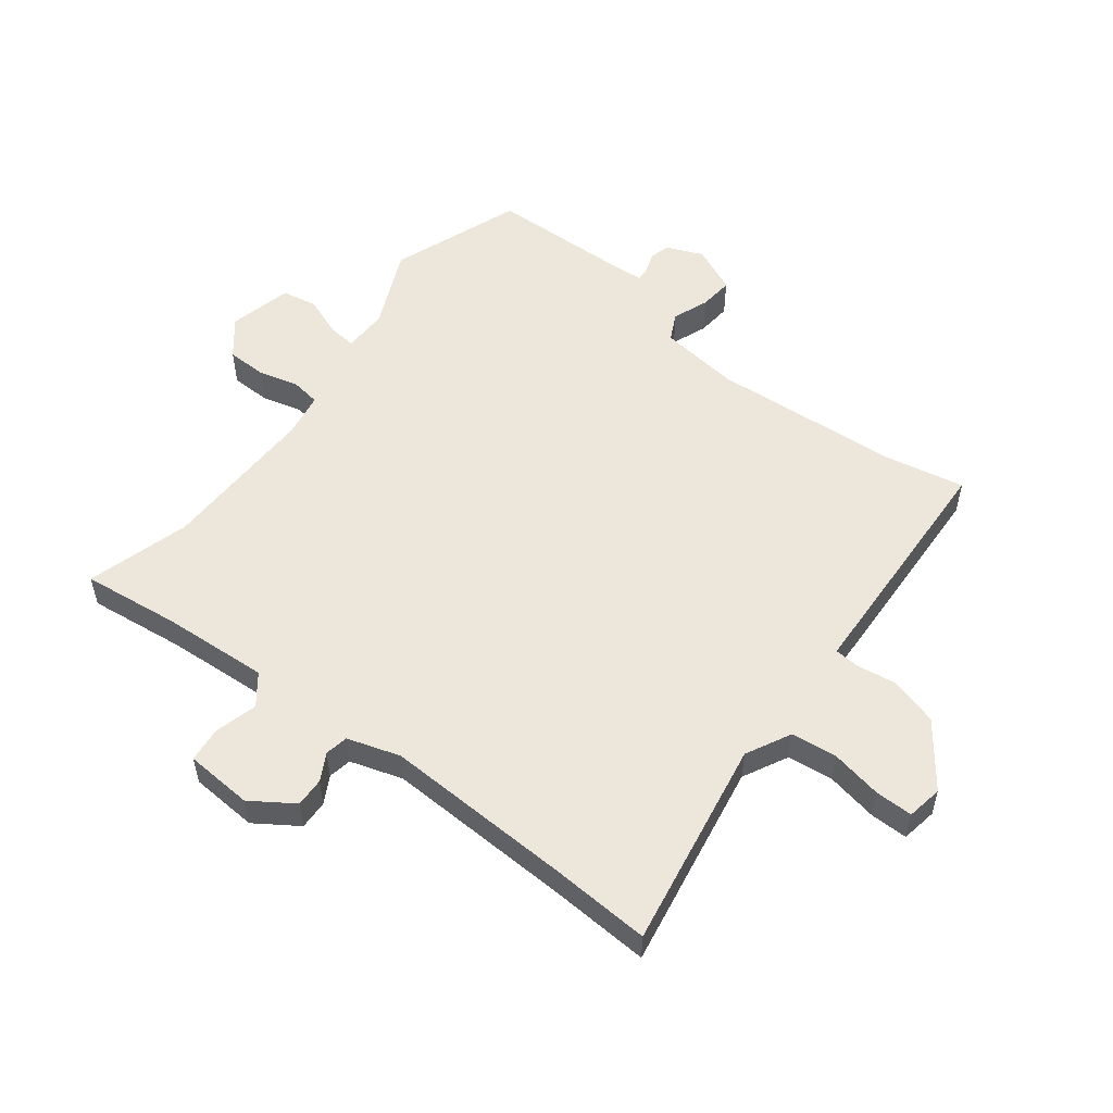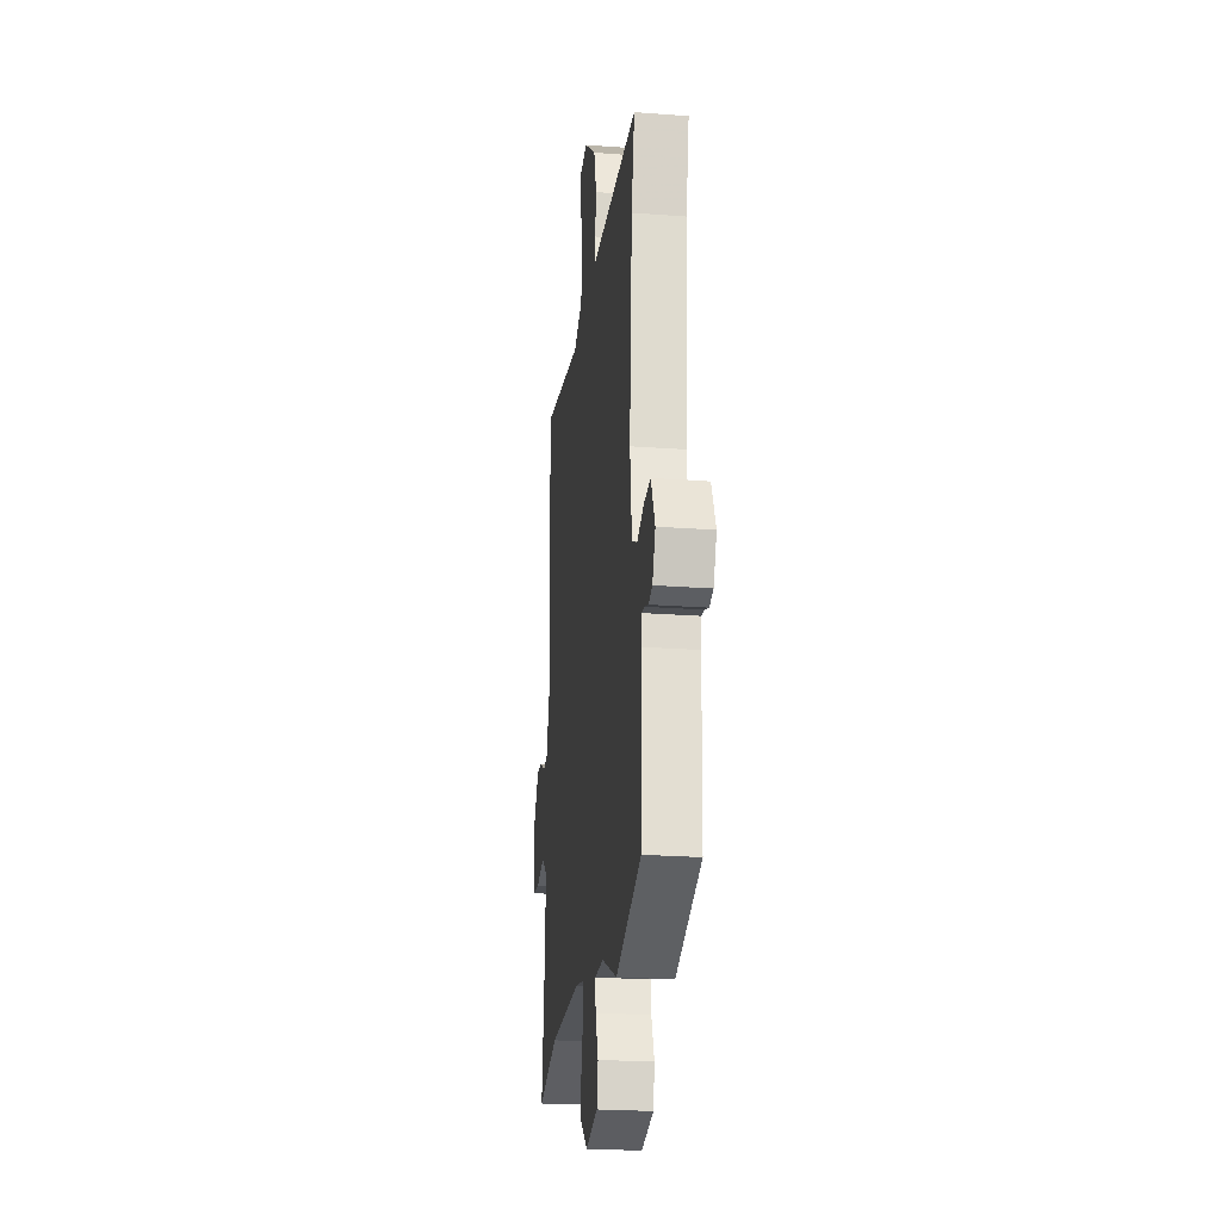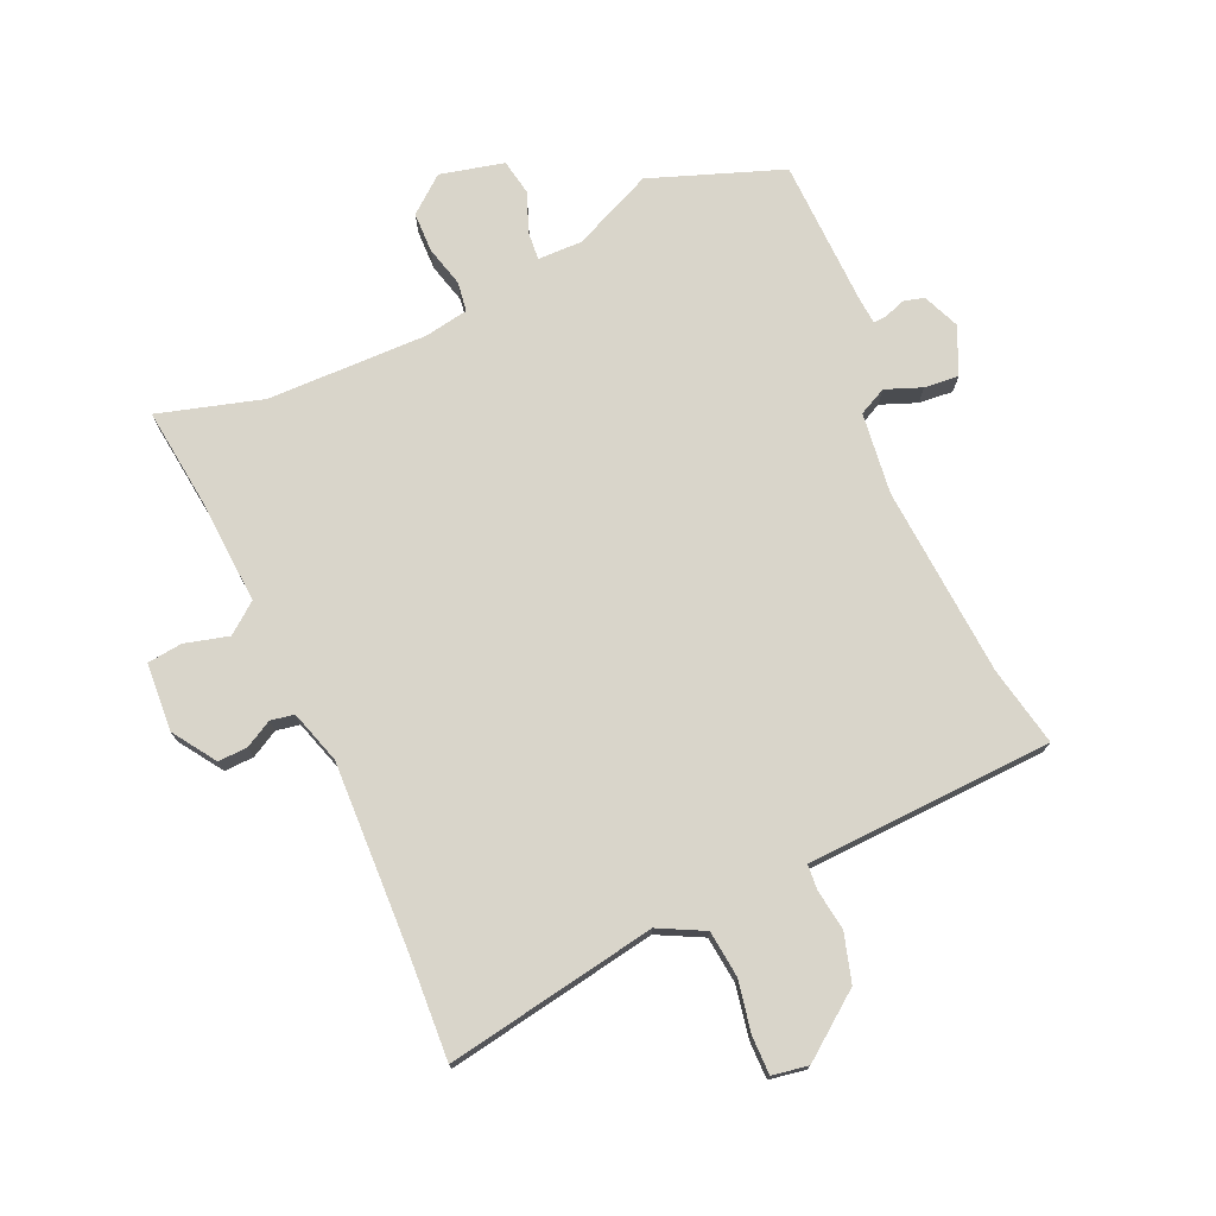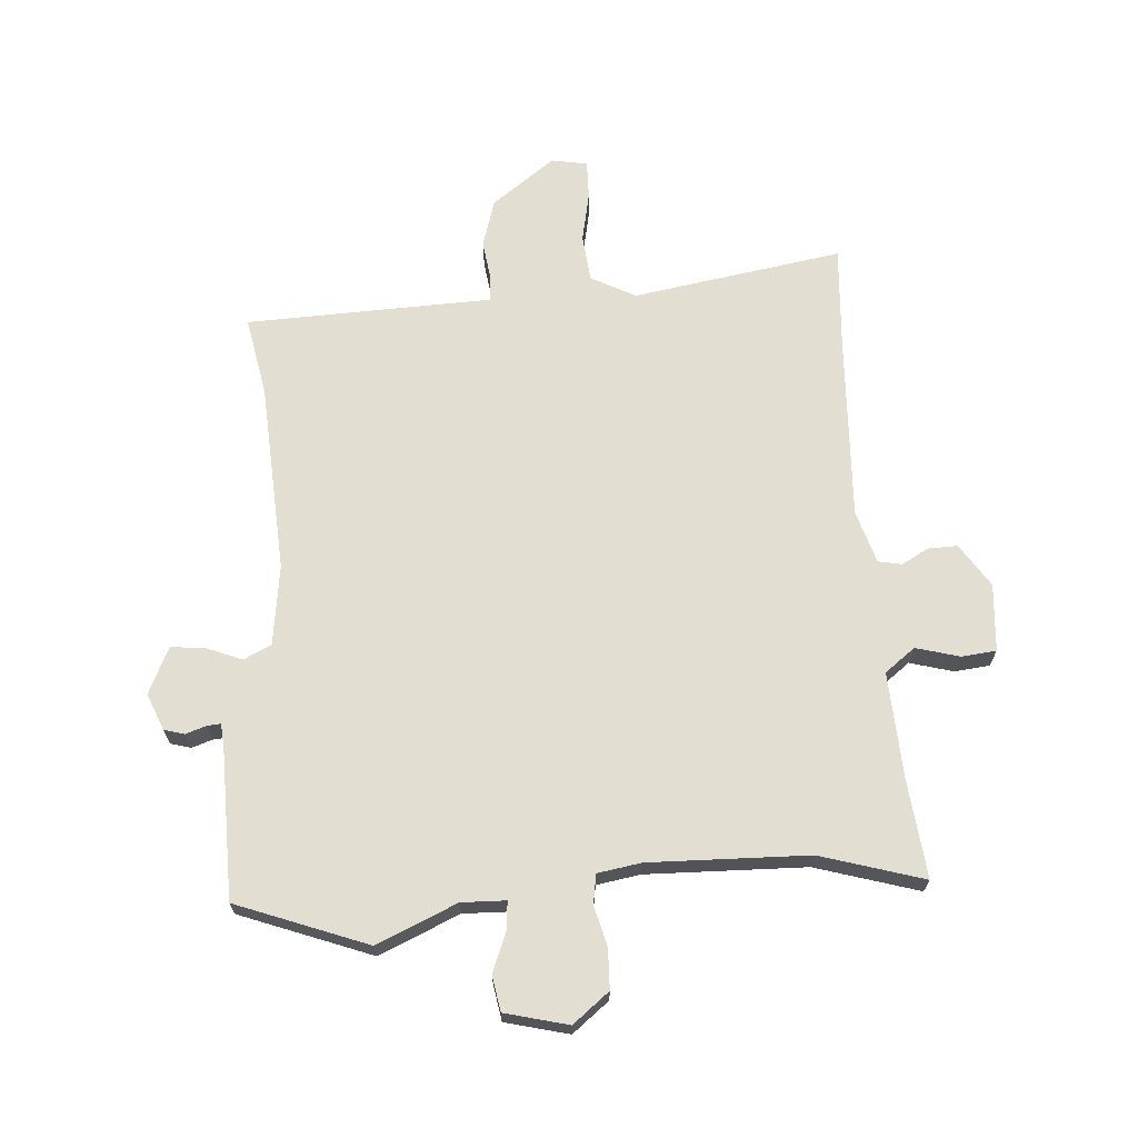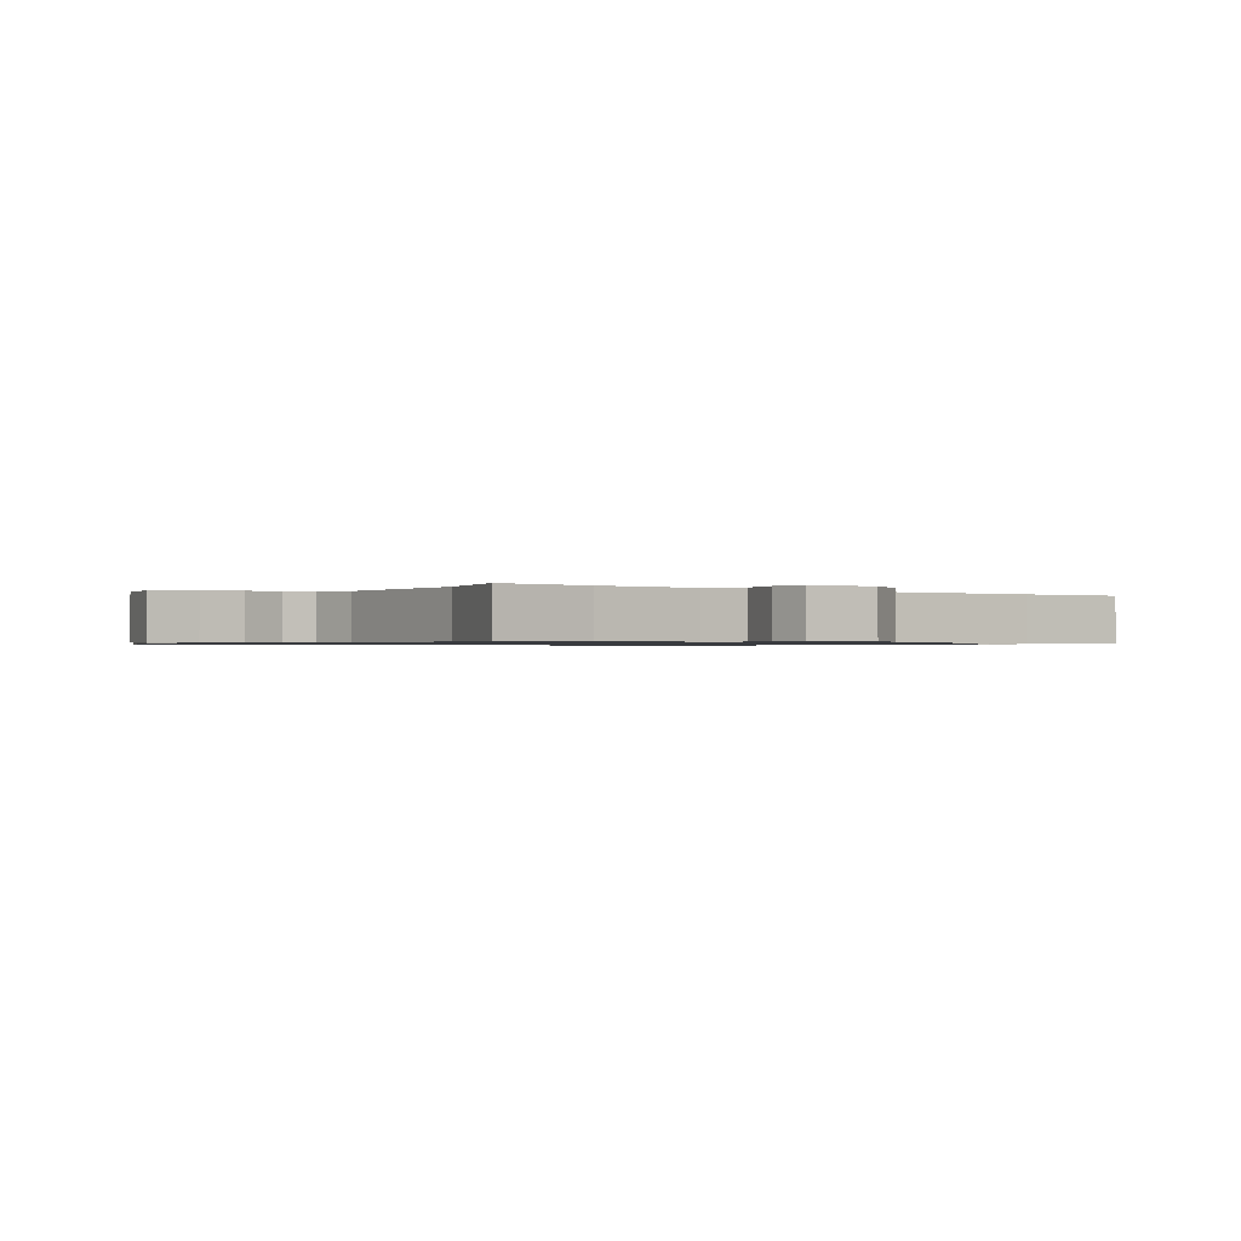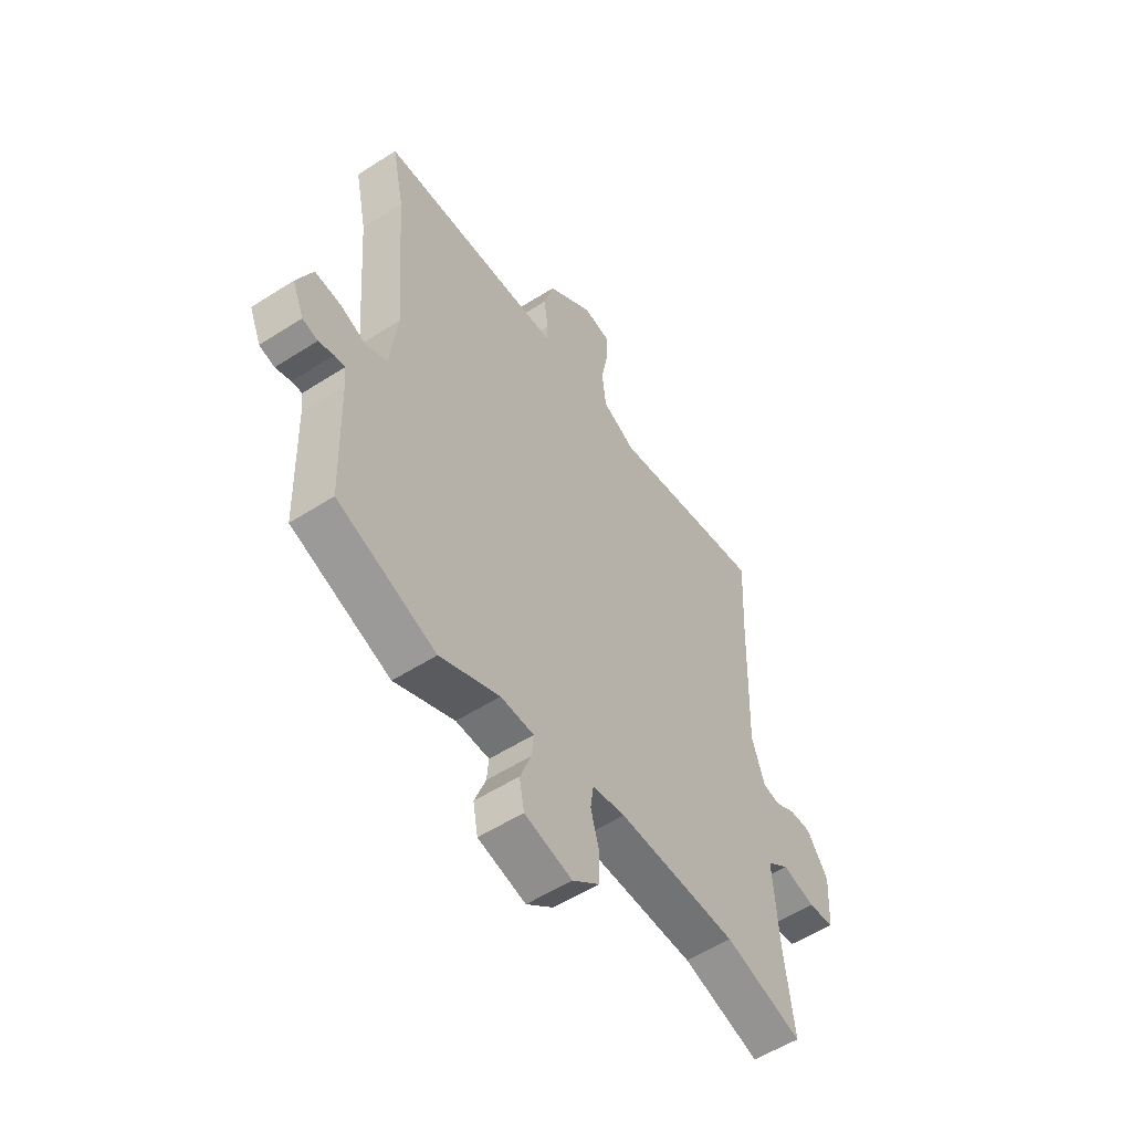
<metadata>
{"format":"obj","ext":"obj","renderer":"f3d","projection":"perspective","resolution":1024,"background":"white","views":[{"elev":54.1,"azim":-52.2,"up":"+Y"},{"elev":-23.4,"azim":82.8,"up":"+Z"},{"elev":74.7,"azim":-23.8,"up":"+Y"},{"elev":67.8,"azim":176.8,"up":"+Y"},{"elev":-0.8,"azim":-125.2,"up":"+Y"},{"elev":-55.2,"azim":124.1,"up":"+Z"}]}
</metadata>
<code>
v -0.496 0.07 0.421
v -0.505 0.07 0.592
v -0.155 0.07 0.53
v -0.08 0.07 0.568
v -0.071 0.07 0.646
v -0.087 0.07 0.731
v -0.087 0.07 0.794
v -0.027 0.07 0.804
v 0.077 0.07 0.725
v 0.1 0.07 0.645
v 0.09 0.07 0.578
v 0.093 0.07 0.536
v 0.157 0.07 0.533
v 0.503 0.07 0.516
v 0.476 0.07 0.384
v 0.452 0.07 0.067
v 0.468 0.07 -0.068
v 0.514 0.07 -0.091
v 0.574 0.07 -0.068
v 0.631 0.07 -0.063
v 0.666 0.07 -0.141
v 0.64 0.07 -0.202
v 0.606 0.07 -0.211
v 0.572 0.07 -0.199
v 0.549 0.07 -0.197
v 0.545 0.07 -0.238
v 0.537 0.07 -0.487
v 0.318 0.07 -0.566
v 0.185 0.07 -0.506
v 0.111 0.07 -0.507
v 0.115 0.07 -0.554
v 0.14 0.07 -0.62
v 0.129 0.07 -0.679
v 0.023 0.07 -0.704
v -0.037 0.07 -0.655
v -0.038 0.07 -0.588
v -0.02 0.07 -0.521
v -0.027 0.07 -0.472
v -0.1 0.07 -0.459
v -0.366 0.07 -0.462
v -0.539 0.07 -0.511
v -0.519 0.07 -0.347
v -0.507 0.07 -0.17
v -0.557 0.07 -0.131
v -0.63 0.07 -0.15
v -0.688 0.07 -0.143
v -0.695 0.07 -0.03
v -0.647 0.07 0.041
v -0.598 0.07 0.039
v -0.553 0.07 0.014
v -0.514 0.07 0.021
v -0.486 0.07 0.109
v -0.496 0 0.421
v -0.505 0 0.592
v -0.155 0 0.53
v -0.08 0 0.568
v -0.071 0 0.646
v -0.087 0 0.731
v -0.087 0 0.794
v -0.027 0 0.804
v 0.077 0 0.725
v 0.1 0 0.645
v 0.09 0 0.578
v 0.093 0 0.536
v 0.157 0 0.533
v 0.503 0 0.516
v 0.476 0 0.384
v 0.452 0 0.067
v 0.468 0 -0.068
v 0.514 0 -0.091
v 0.574 0 -0.068
v 0.631 0 -0.063
v 0.666 0 -0.141
v 0.64 0 -0.202
v 0.606 0 -0.211
v 0.572 0 -0.199
v 0.549 0 -0.197
v 0.545 0 -0.238
v 0.537 0 -0.487
v 0.318 0 -0.566
v 0.185 0 -0.506
v 0.111 0 -0.507
v 0.115 0 -0.554
v 0.14 0 -0.62
v 0.129 0 -0.679
v 0.023 0 -0.704
v -0.037 0 -0.655
v -0.038 0 -0.588
v -0.02 0 -0.521
v -0.027 0 -0.472
v -0.1 0 -0.459
v -0.366 0 -0.462
v -0.539 0 -0.511
v -0.519 0 -0.347
v -0.507 0 -0.17
v -0.557 0 -0.131
v -0.63 0 -0.15
v -0.688 0 -0.143
v -0.695 0 -0.03
v -0.647 0 0.041
v -0.598 0 0.039
v -0.553 0 0.014
v -0.514 0 0.021
v -0.486 0 0.109
f 47 48 49 50
f 47 50 51
f 44 45 46 47
f 44 47 51
f 43 44 51 52
f 40 41 42
f 39 40 42 43
f 38 39 43 52
f 34 35 36 37
f 34 37 38
f 31 32 33 34
f 30 31 34 38
f 29 30 38 52
f 26 27 28 29
f 25 26 29 52
f 21 22 23 24
f 18 19 20 21
f 18 21 24 25
f 12 13 14 15
f 12 15 16
f 8 9 10 11
f 8 11 12
f 5 6 7 8
f 4 5 8 12
f 3 4 12 16
f 1 2 3 16
f 17 18 25 52
f 1 16 17 52
f 102 101 100 99
f 103 102 99
f 99 98 97 96
f 103 99 96
f 104 103 96 95
f 94 93 92
f 95 94 92 91
f 104 95 91 90
f 89 88 87 86
f 90 89 86
f 86 85 84 83
f 90 86 83 82
f 104 90 82 81
f 81 80 79 78
f 104 81 78 77
f 76 75 74 73
f 73 72 71 70
f 77 76 73 70
f 67 66 65 64
f 68 67 64
f 63 62 61 60
f 64 63 60
f 60 59 58 57
f 64 60 57 56
f 68 64 56 55
f 68 55 54 53
f 104 77 70 69
f 104 69 68 53
f 1 53 54 2
f 2 54 55 3
f 3 55 56 4
f 4 56 57 5
f 5 57 58 6
f 6 58 59 7
f 7 59 60 8
f 8 60 61 9
f 9 61 62 10
f 10 62 63 11
f 11 63 64 12
f 12 64 65 13
f 13 65 66 14
f 14 66 67 15
f 15 67 68 16
f 16 68 69 17
f 17 69 70 18
f 18 70 71 19
f 19 71 72 20
f 20 72 73 21
f 21 73 74 22
f 22 74 75 23
f 23 75 76 24
f 24 76 77 25
f 25 77 78 26
f 26 78 79 27
f 27 79 80 28
f 28 80 81 29
f 29 81 82 30
f 30 82 83 31
f 31 83 84 32
f 32 84 85 33
f 33 85 86 34
f 34 86 87 35
f 35 87 88 36
f 36 88 89 37
f 37 89 90 38
f 38 90 91 39
f 39 91 92 40
f 40 92 93 41
f 41 93 94 42
f 42 94 95 43
f 43 95 96 44
f 44 96 97 45
f 45 97 98 46
f 46 98 99 47
f 47 99 100 48
f 48 100 101 49
f 49 101 102 50
f 50 102 103 51
f 51 103 104 52
f 52 104 53 1

</code>
